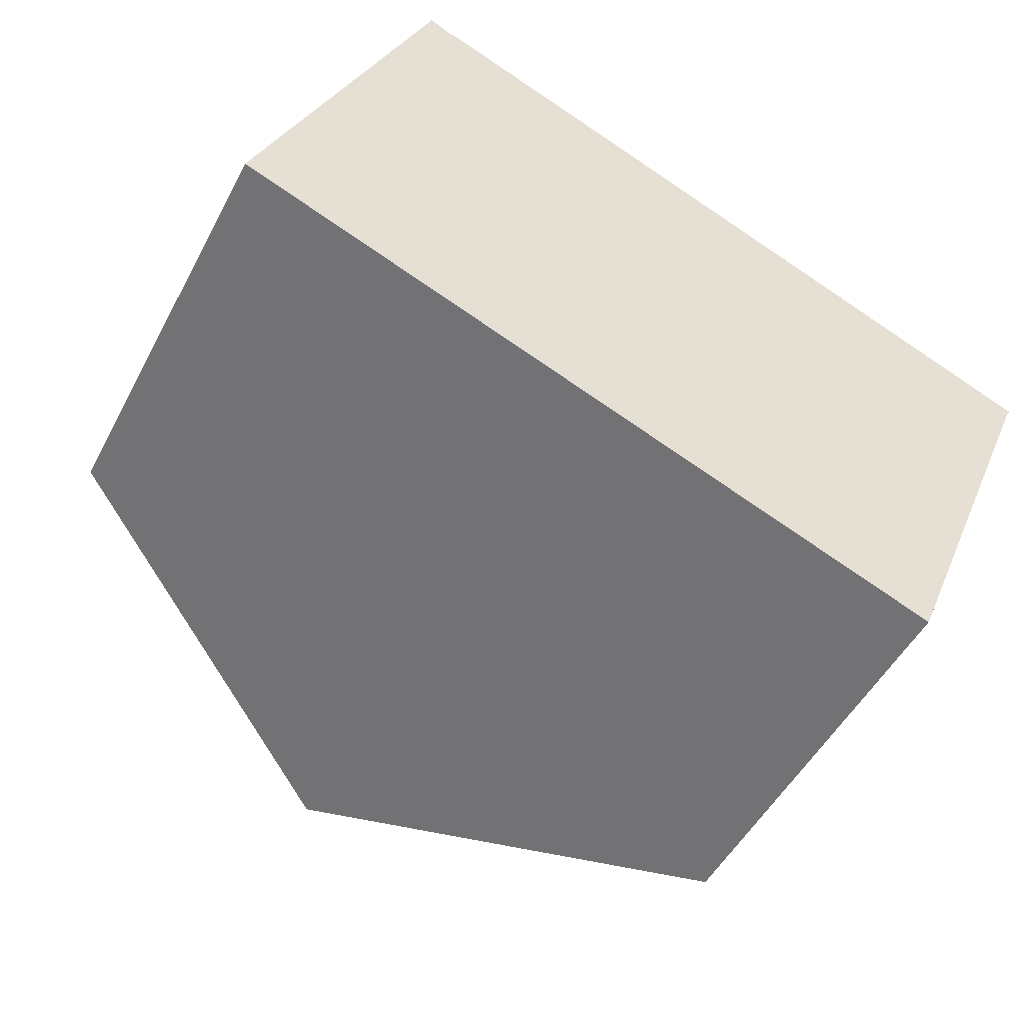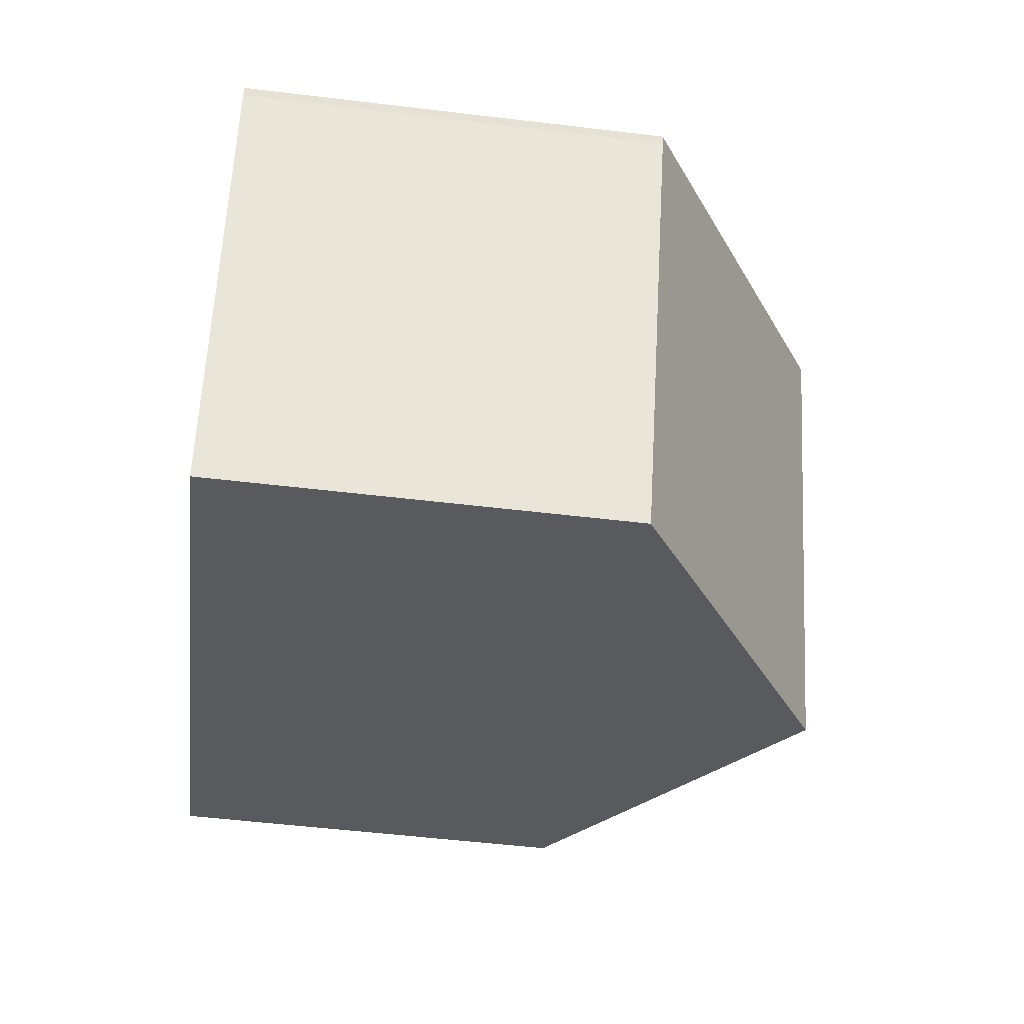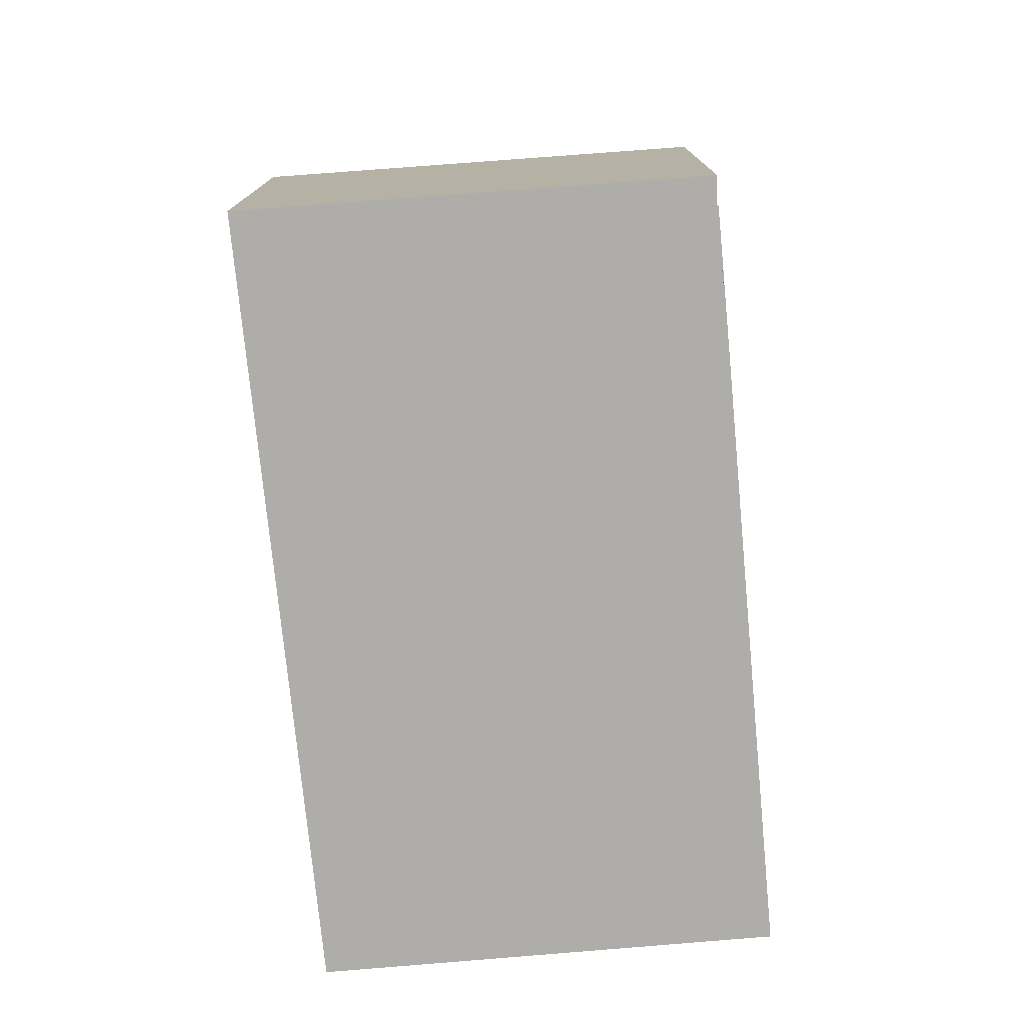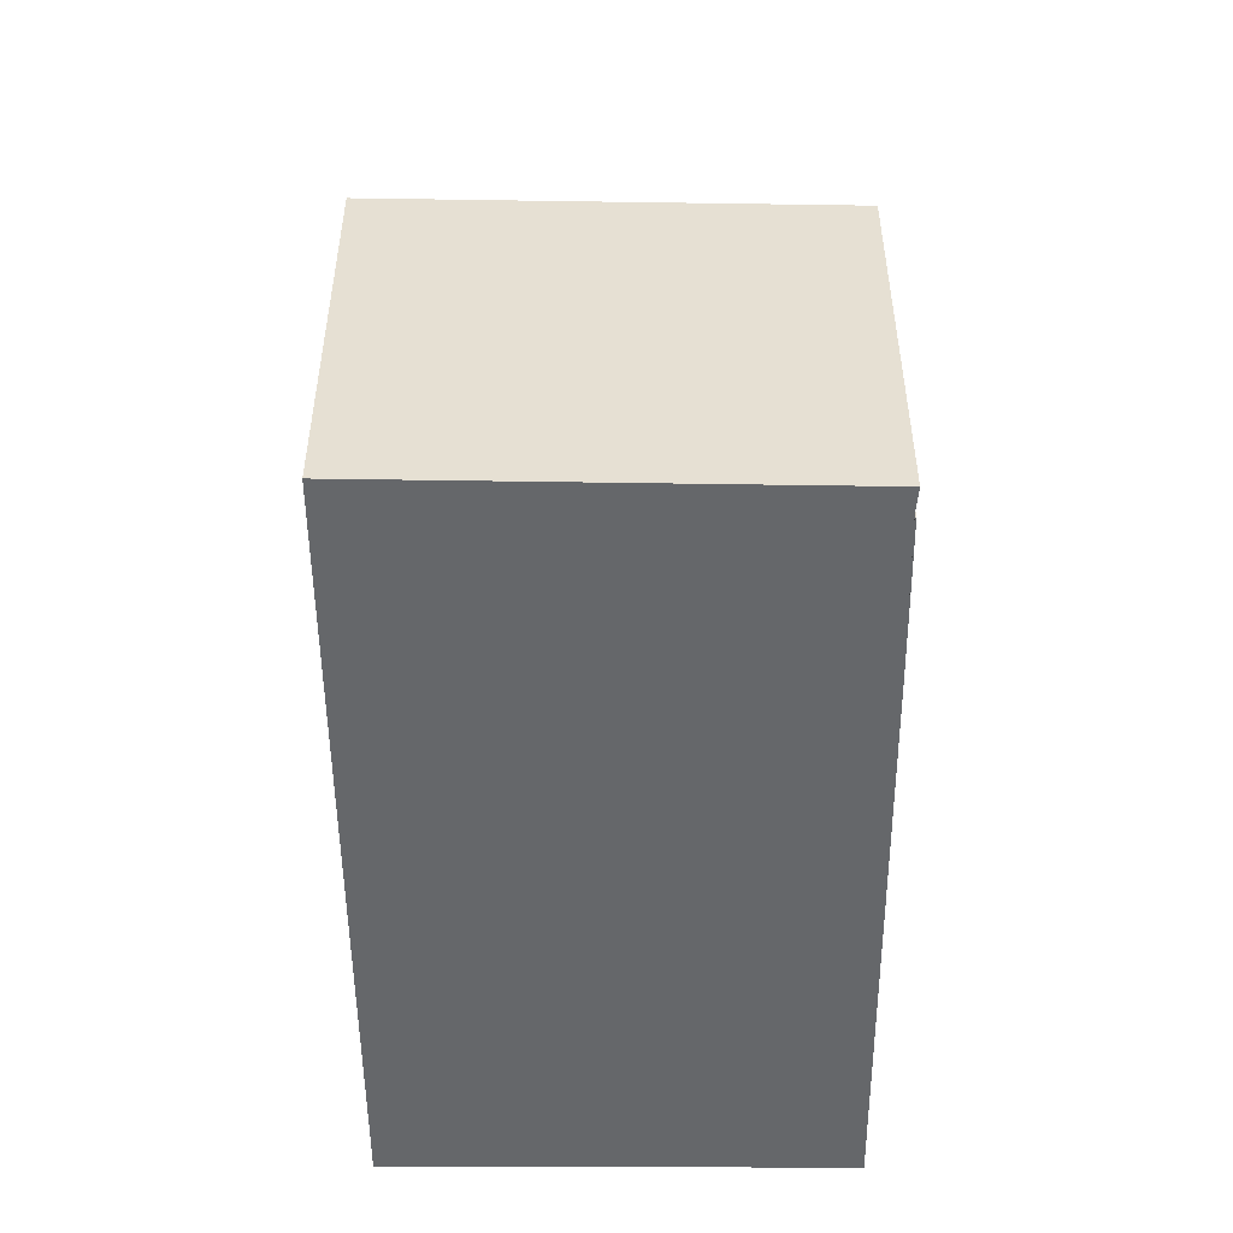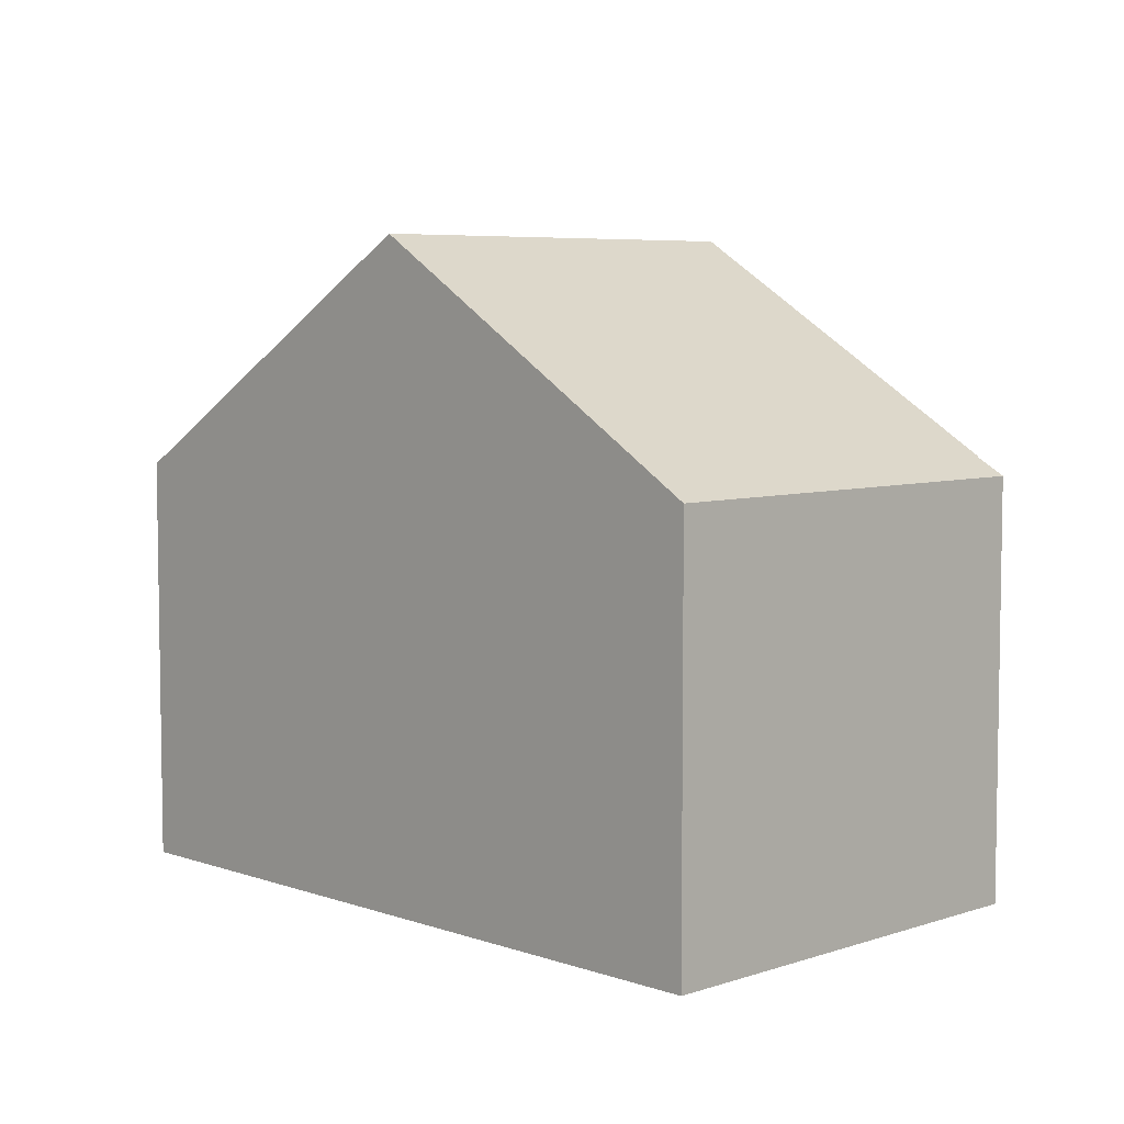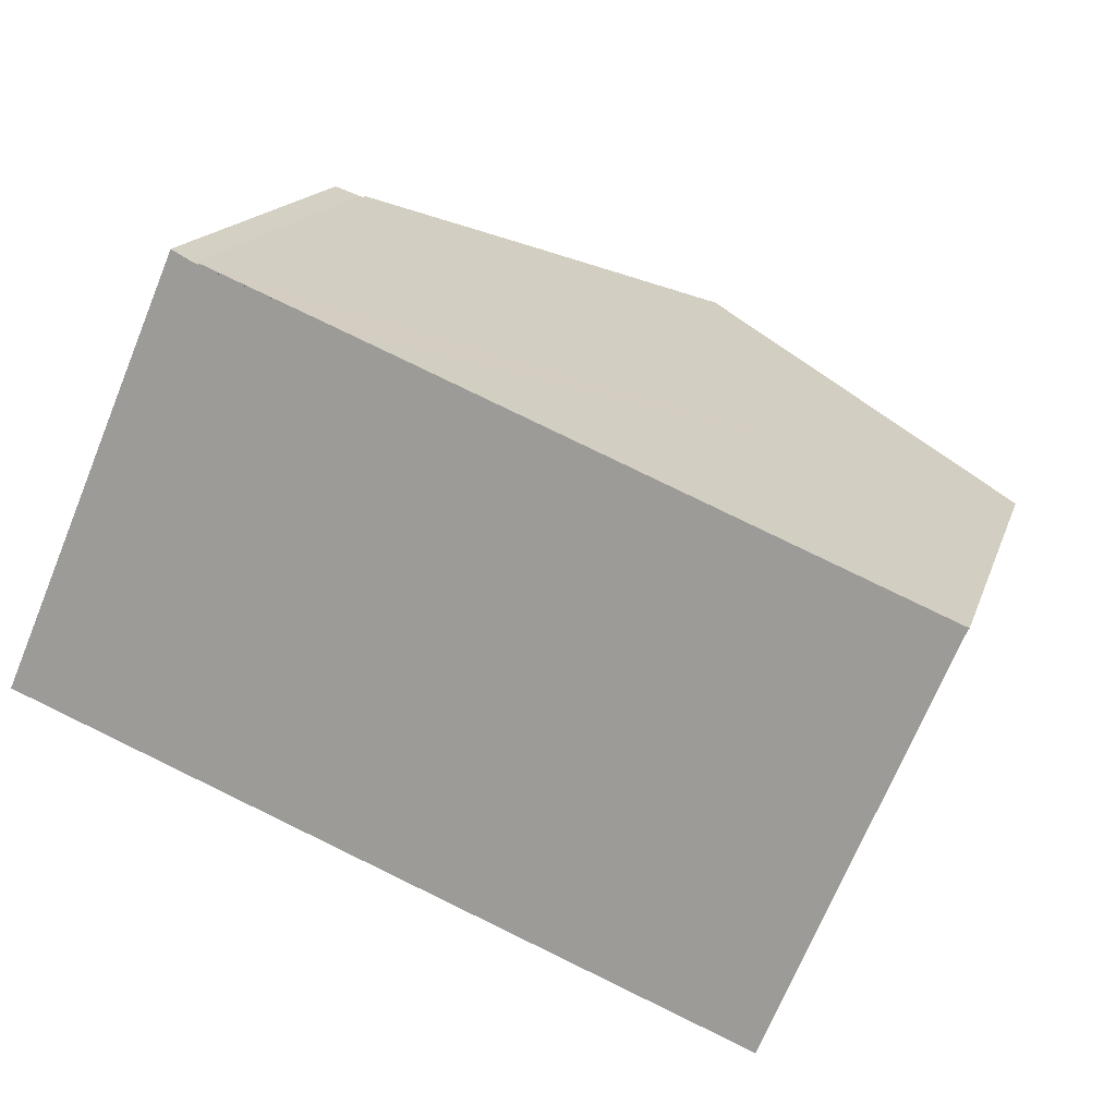
<metadata>
{"format":"obj","ext":"obj","renderer":"f3d","projection":"perspective","resolution":1024,"background":"white","views":[{"elev":-49.2,"azim":-26.8,"up":"+Z"},{"elev":-52.4,"azim":82.6,"up":"+Z"},{"elev":-77.3,"azim":-62.6,"up":"+Y"},{"elev":-52.0,"azim":-67.7,"up":"+Y"},{"elev":6.0,"azim":-112.0,"up":"+Y"},{"elev":16.1,"azim":15.1,"up":"+Z"}]}
</metadata>
<code>
v  14.27 6.797 2.023
v  8.63 10.51 4.477
v  14.34 6.79 2.145
v  5.738 10.51 -2.261
v  11.55 6.738 -4.554
v  2.924 6.789 6.812
v  0.498 7.112 -0.196
v  0 6.789 4.157e-16
v  3.268 7.023 6.631
v  5.608 8.539 5.712
v  3.325 7.06 6.609
v  3.348 7.069 6.626
v  3.348 -4.057e-16 6.626
v  5.608 -3.498e-16 5.712
v  8.63 -2.741e-16 4.477
v  14.34 -1.313e-16 2.145
v  3.325 -4.047e-16 6.609
v  3.268 -4.06e-16 6.631
v  14.27 -1.239e-16 2.023
v  11.55 2.789e-16 -4.554
v  5.738 1.384e-16 -2.261
v  0.498 1.2e-17 -0.196
v  0 0 0
v  2.924 -4.171e-16 6.812
g defaultobject
f 1 2 3
f 2 1 4
f 4 1 5
f 6 7 8
f 7 6 4
f 4 6 9
f 9 2 4
f 2 9 10
f 10 11 12
f 13 10 12
f 10 13 2
f 2 13 3
f 3 13 14
f 3 14 15
f 3 15 16
f 9 17 11
f 17 9 18
f 3 19 1
f 19 3 16
f 19 5 1
f 5 19 20
f 20 4 5
f 4 20 21
f 4 21 7
f 7 21 22
f 7 22 8
f 8 22 23
f 23 6 8
f 6 23 24
f 11 13 12
f 13 11 17
f 6 18 9
f 18 6 24
f 17 14 13
f 15 19 16
f 19 15 20
f 20 15 21
f 21 15 14
f 21 14 22
f 22 14 18
f 22 18 23
f 23 18 24

</code>
